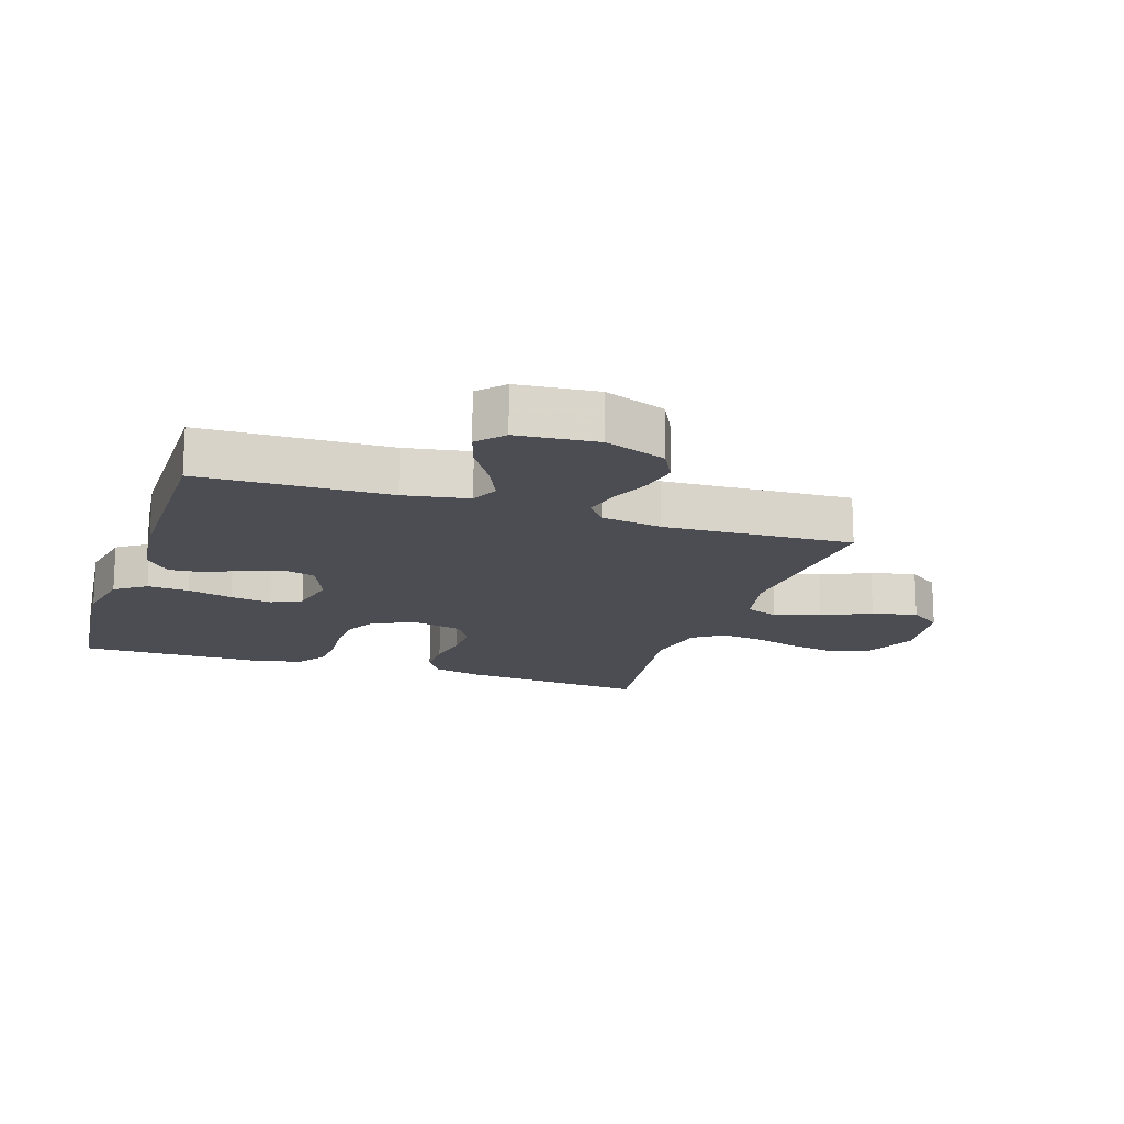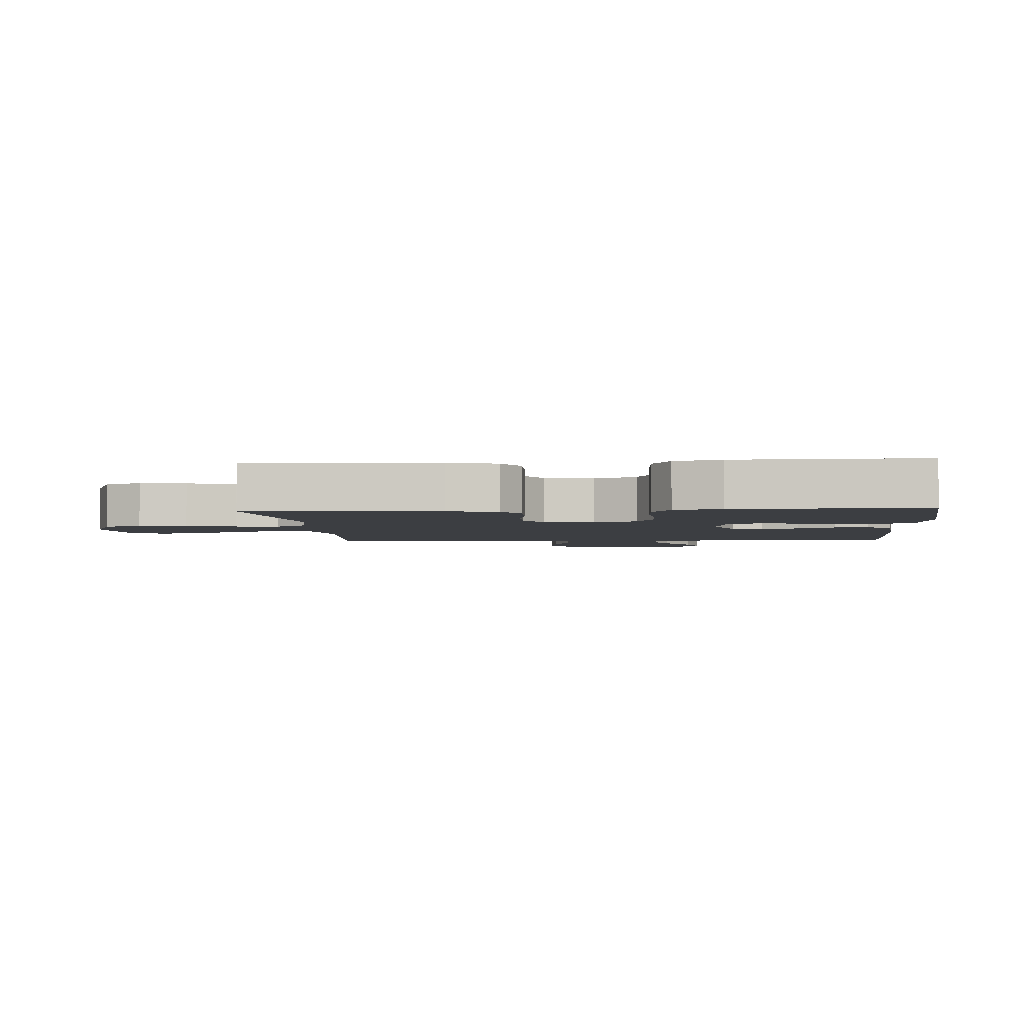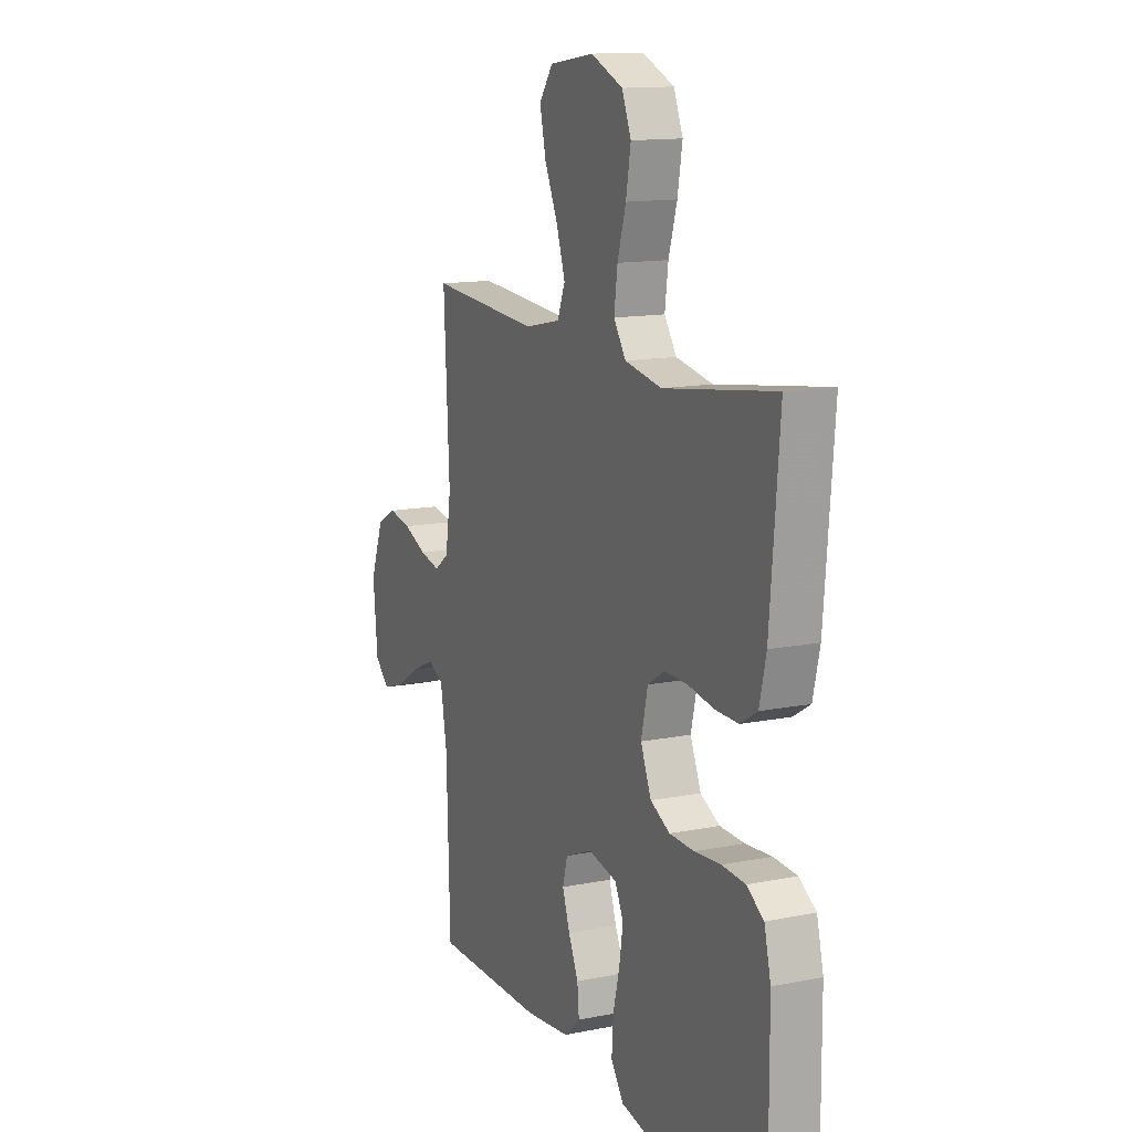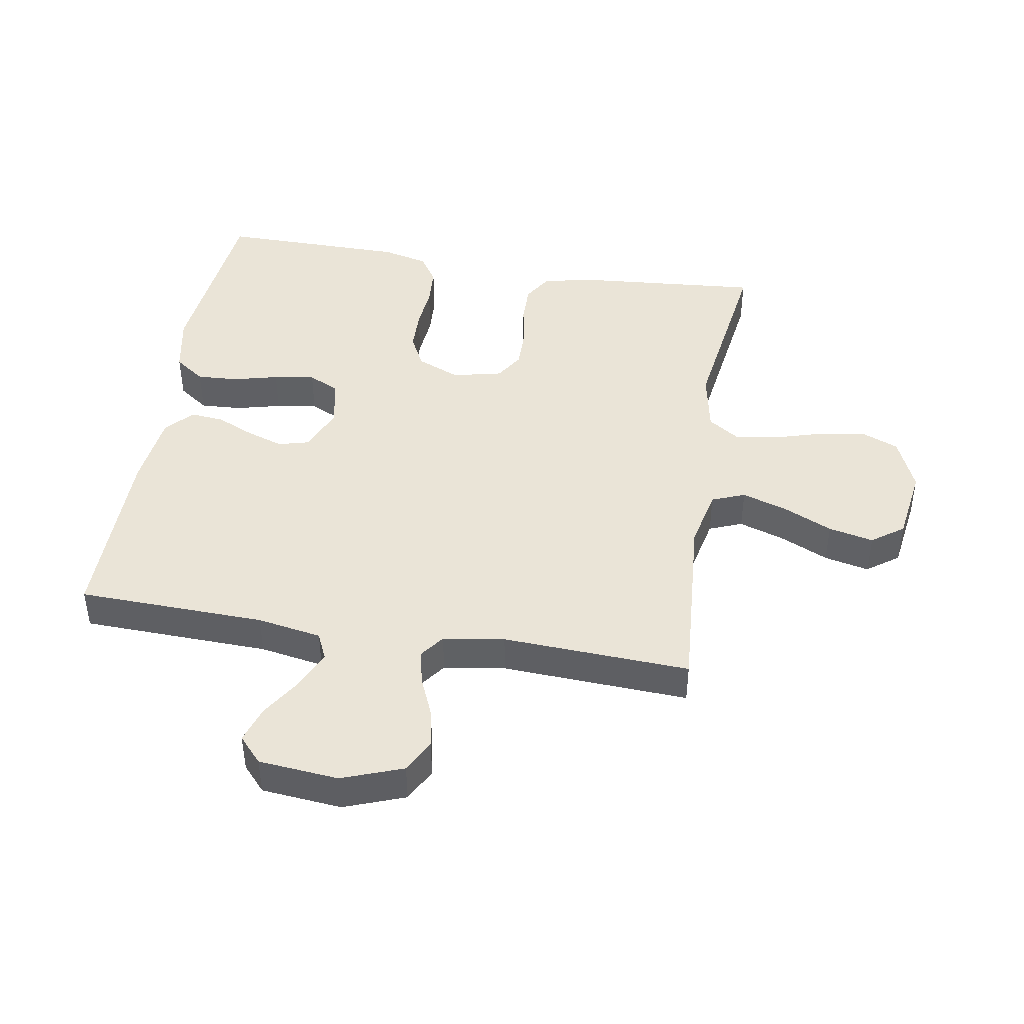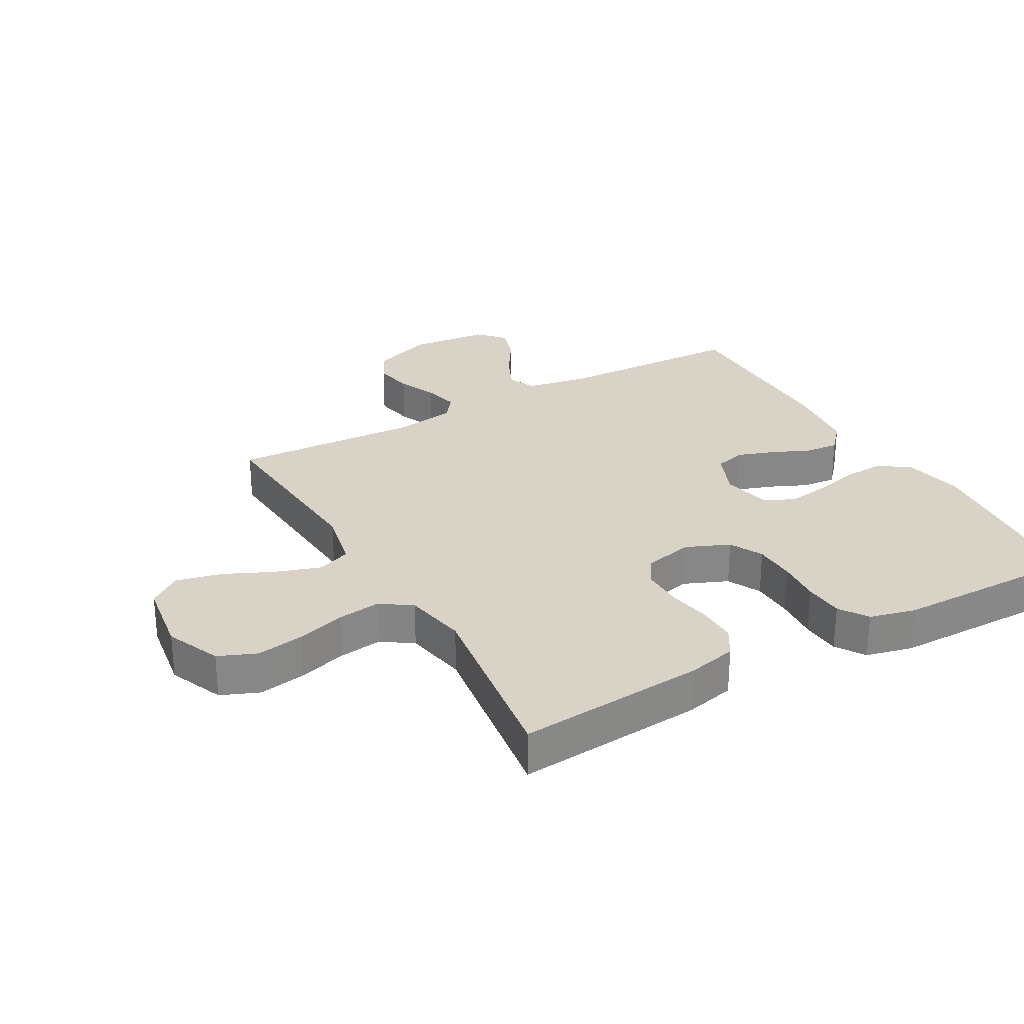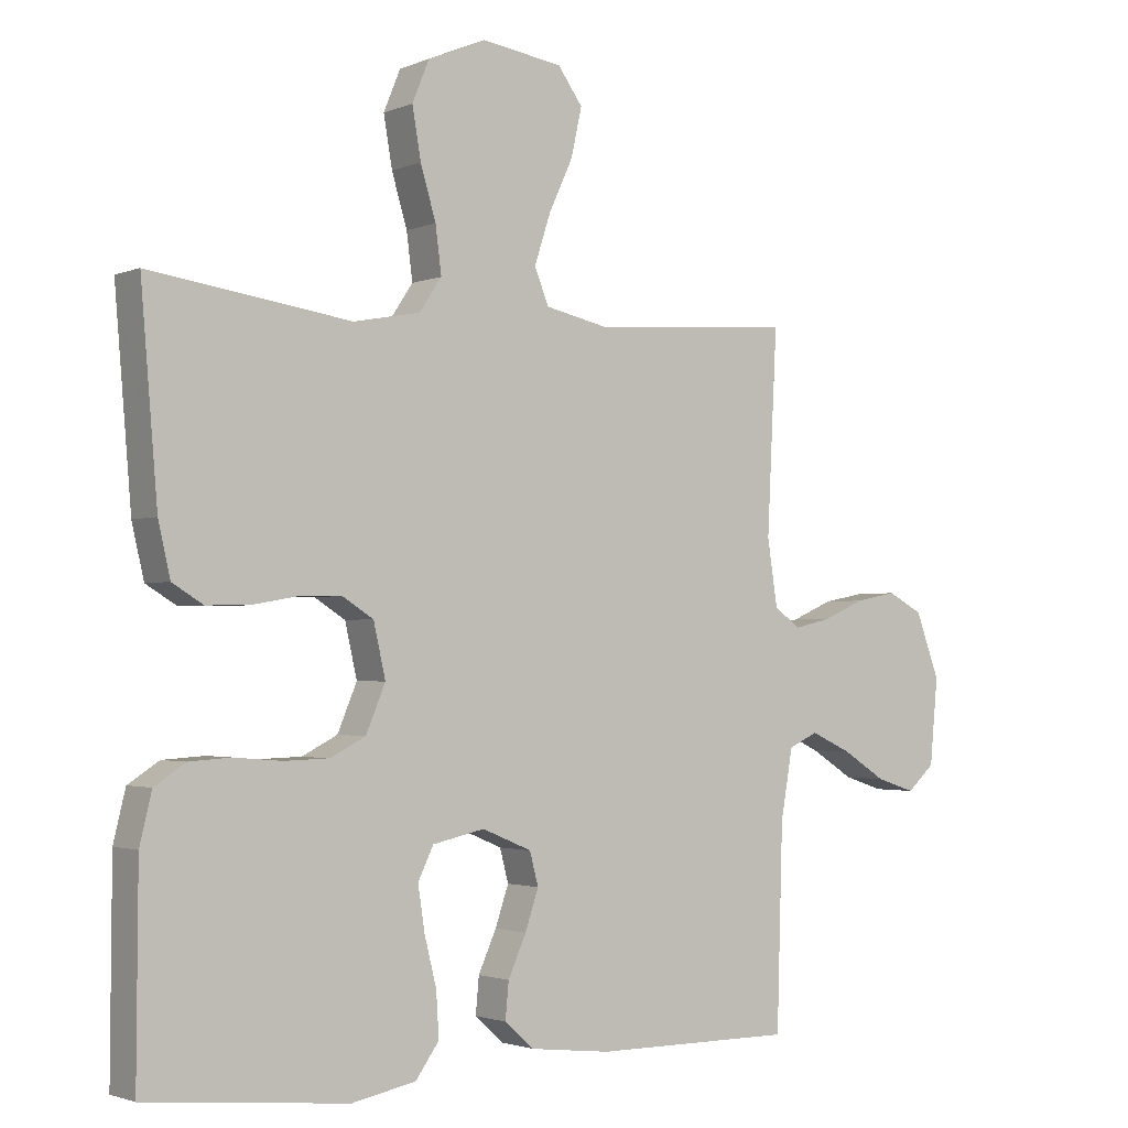
<metadata>
{"format":"obj","ext":"obj","renderer":"f3d","projection":"perspective","resolution":1024,"background":"white","views":[{"elev":-16.4,"azim":-108.3,"up":"+Y"},{"elev":-3.3,"azim":94.9,"up":"+Y"},{"elev":13.4,"azim":65.6,"up":"+Z"},{"elev":43.8,"azim":-80.5,"up":"+Y"},{"elev":28.0,"azim":60.6,"up":"+Y"},{"elev":-2.0,"azim":144.3,"up":"+Z"}]}
</metadata>
<code>
v -0.5 0.07 -0.5
v -0.509 0.07 -0.2
v -0.527 0.07 -0.097
v -0.571 0.07 -0.077
v -0.632 0.07 -0.105
v -0.697 0.07 -0.146
v -0.756 0.07 -0.165
v -0.797 0.07 -0.128
v -0.809 0.07 0
v -0.773 0.07 0.097
v -0.72 0.07 0.125
v -0.658 0.07 0.113
v -0.595 0.07 0.086
v -0.539 0.07 0.073
v -0.5 0.07 0.102
v -0.485 0.07 0.2
v -0.5 0.07 0.5
v -0.2 0.07 0.478
v -0.103 0.07 0.499
v -0.082 0.07 0.552
v -0.106 0.07 0.625
v -0.142 0.07 0.703
v -0.158 0.07 0.775
v -0.121 0.07 0.826
v 0 0.07 0.844
v 0.087 0.07 0.807
v 0.112 0.07 0.746
v 0.099 0.07 0.671
v 0.076 0.07 0.594
v 0.067 0.07 0.525
v 0.1 0.07 0.476
v 0.2 0.07 0.457
v 0.5 0.07 0.5
v 0.475 0.07 0.2
v 0.457 0.07 0.122
v 0.411 0.07 0.094
v 0.348 0.07 0.095
v 0.279 0.07 0.107
v 0.215 0.07 0.108
v 0.169 0.07 0.079
v 0.151 0.07 0
v 0.18 0.07 -0.069
v 0.233 0.07 -0.096
v 0.3 0.07 -0.098
v 0.371 0.07 -0.092
v 0.434 0.07 -0.096
v 0.48 0.07 -0.126
v 0.498 0.07 -0.2
v 0.5 0.07 -0.5
v 0.2 0.07 -0.53
v 0.104 0.07 -0.511
v 0.069 0.07 -0.462
v 0.073 0.07 -0.396
v 0.091 0.07 -0.324
v 0.101 0.07 -0.258
v 0.078 0.07 -0.21
v 0 0.07 -0.193
v -0.074 0.07 -0.224
v -0.087 0.07 -0.273
v -0.067 0.07 -0.332
v -0.04 0.07 -0.392
v -0.035 0.07 -0.446
v -0.079 0.07 -0.485
v -0.2 0.07 -0.499
v -0.5 0 -0.5
v -0.509 0 -0.2
v -0.527 0 -0.097
v -0.571 0 -0.077
v -0.632 0 -0.105
v -0.697 0 -0.146
v -0.756 0 -0.165
v -0.797 0 -0.128
v -0.809 0 0
v -0.773 0 0.097
v -0.72 0 0.125
v -0.658 0 0.113
v -0.595 0 0.086
v -0.539 0 0.073
v -0.5 0 0.102
v -0.485 0 0.2
v -0.5 0 0.5
v -0.2 0 0.478
v -0.103 0 0.499
v -0.082 0 0.552
v -0.106 0 0.625
v -0.142 0 0.703
v -0.158 0 0.775
v -0.121 0 0.826
v 0 0 0.844
v 0.087 0 0.807
v 0.112 0 0.746
v 0.099 0 0.671
v 0.076 0 0.594
v 0.067 0 0.525
v 0.1 0 0.476
v 0.2 0 0.457
v 0.5 0 0.5
v 0.475 0 0.2
v 0.457 0 0.122
v 0.411 0 0.094
v 0.348 0 0.095
v 0.279 0 0.107
v 0.215 0 0.108
v 0.169 0 0.079
v 0.151 0 0
v 0.18 0 -0.069
v 0.233 0 -0.096
v 0.3 0 -0.098
v 0.371 0 -0.092
v 0.434 0 -0.096
v 0.48 0 -0.126
v 0.498 0 -0.2
v 0.5 0 -0.5
v 0.2 0 -0.53
v 0.104 0 -0.511
v 0.069 0 -0.462
v 0.073 0 -0.396
v 0.091 0 -0.324
v 0.101 0 -0.258
v 0.078 0 -0.21
v 0 0 -0.193
v -0.074 0 -0.224
v -0.087 0 -0.273
v -0.067 0 -0.332
v -0.04 0 -0.392
v -0.035 0 -0.446
v -0.079 0 -0.485
v -0.2 0 -0.499
f 64 1 2
f 63 64 2
f 62 63 2
f 61 62 2
f 60 61 2
f 59 60 2 3
f 58 59 3 4
f 57 58 4
f 52 53 54
f 51 52 54
f 50 51 54
f 49 50 54
f 48 49 54
f 47 48 54
f 46 47 54
f 45 46 54
f 44 45 54
f 43 44 54 55
f 42 43 55 56
f 36 37 38
f 35 36 38
f 34 35 38
f 33 34 38
f 32 33 38
f 31 32 38 39
f 30 31 39 40
f 27 28 29
f 26 27 29
f 25 26 29
f 24 25 29
f 23 24 29
f 22 23 29
f 21 22 29
f 20 21 29 30
f 30 40 41
f 20 30 41
f 19 20 41
f 16 17 18
f 42 56 57
f 41 42 57
f 19 41 57
f 18 19 57
f 16 18 57
f 15 16 57
f 11 12 13
f 10 11 13
f 9 10 13
f 8 9 13
f 7 8 13
f 6 7 13
f 5 6 13
f 14 15 57 4
f 4 5 13 14
f 66 65 128
f 66 128 127
f 66 127 126
f 66 126 125
f 66 125 124
f 67 66 124 123
f 68 67 123 122
f 68 122 121
f 118 117 116
f 118 116 115
f 118 115 114
f 118 114 113
f 118 113 112
f 118 112 111
f 118 111 110
f 118 110 109
f 118 109 108
f 119 118 108 107
f 120 119 107 106
f 102 101 100
f 102 100 99
f 102 99 98
f 102 98 97
f 102 97 96
f 103 102 96 95
f 104 103 95 94
f 93 92 91
f 93 91 90
f 93 90 89
f 93 89 88
f 93 88 87
f 93 87 86
f 93 86 85
f 94 93 85 84
f 105 104 94
f 105 94 84
f 105 84 83
f 82 81 80
f 121 120 106
f 121 106 105
f 121 105 83
f 121 83 82
f 121 82 80
f 121 80 79
f 77 76 75
f 77 75 74
f 77 74 73
f 77 73 72
f 77 72 71
f 77 71 70
f 77 70 69
f 68 121 79 78
f 78 77 69 68
f 1 65 66 2
f 2 66 67 3
f 3 67 68 4
f 4 68 69 5
f 5 69 70 6
f 6 70 71 7
f 7 71 72 8
f 8 72 73 9
f 9 73 74 10
f 10 74 75 11
f 11 75 76 12
f 12 76 77 13
f 13 77 78 14
f 14 78 79 15
f 15 79 80 16
f 16 80 81 17
f 17 81 82 18
f 18 82 83 19
f 19 83 84 20
f 20 84 85 21
f 21 85 86 22
f 22 86 87 23
f 23 87 88 24
f 24 88 89 25
f 25 89 90 26
f 26 90 91 27
f 27 91 92 28
f 28 92 93 29
f 29 93 94 30
f 30 94 95 31
f 31 95 96 32
f 32 96 97 33
f 33 97 98 34
f 34 98 99 35
f 35 99 100 36
f 36 100 101 37
f 37 101 102 38
f 38 102 103 39
f 39 103 104 40
f 40 104 105 41
f 41 105 106 42
f 42 106 107 43
f 43 107 108 44
f 44 108 109 45
f 45 109 110 46
f 46 110 111 47
f 47 111 112 48
f 48 112 113 49
f 49 113 114 50
f 50 114 115 51
f 51 115 116 52
f 52 116 117 53
f 53 117 118 54
f 54 118 119 55
f 55 119 120 56
f 56 120 121 57
f 57 121 122 58
f 58 122 123 59
f 59 123 124 60
f 60 124 125 61
f 61 125 126 62
f 62 126 127 63
f 63 127 128 64
f 64 128 65 1

</code>
